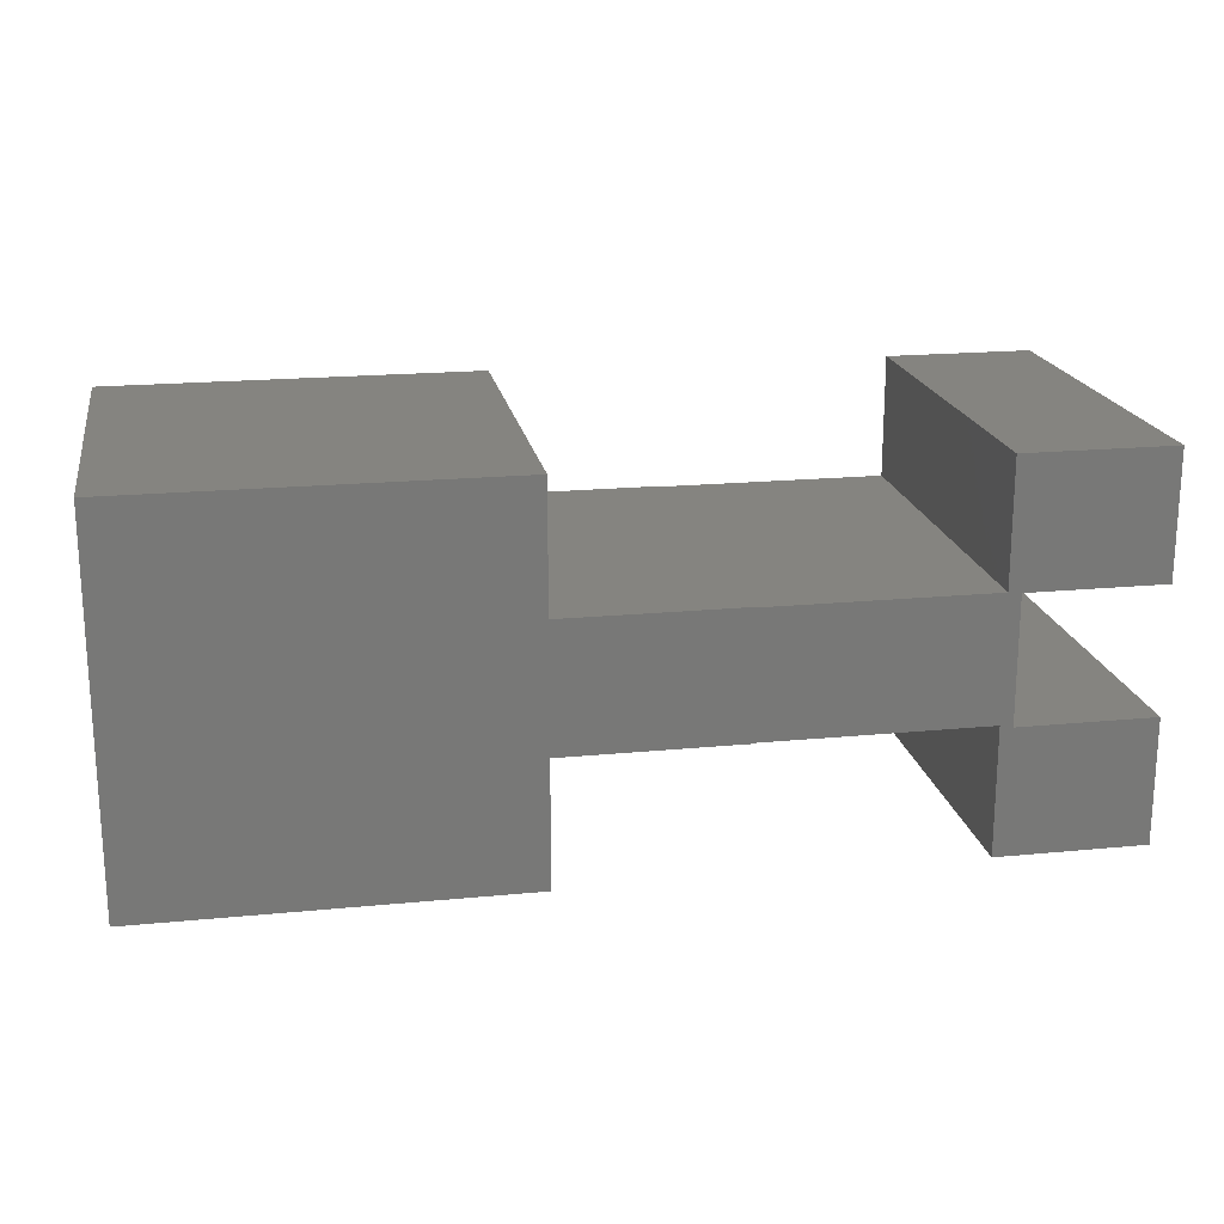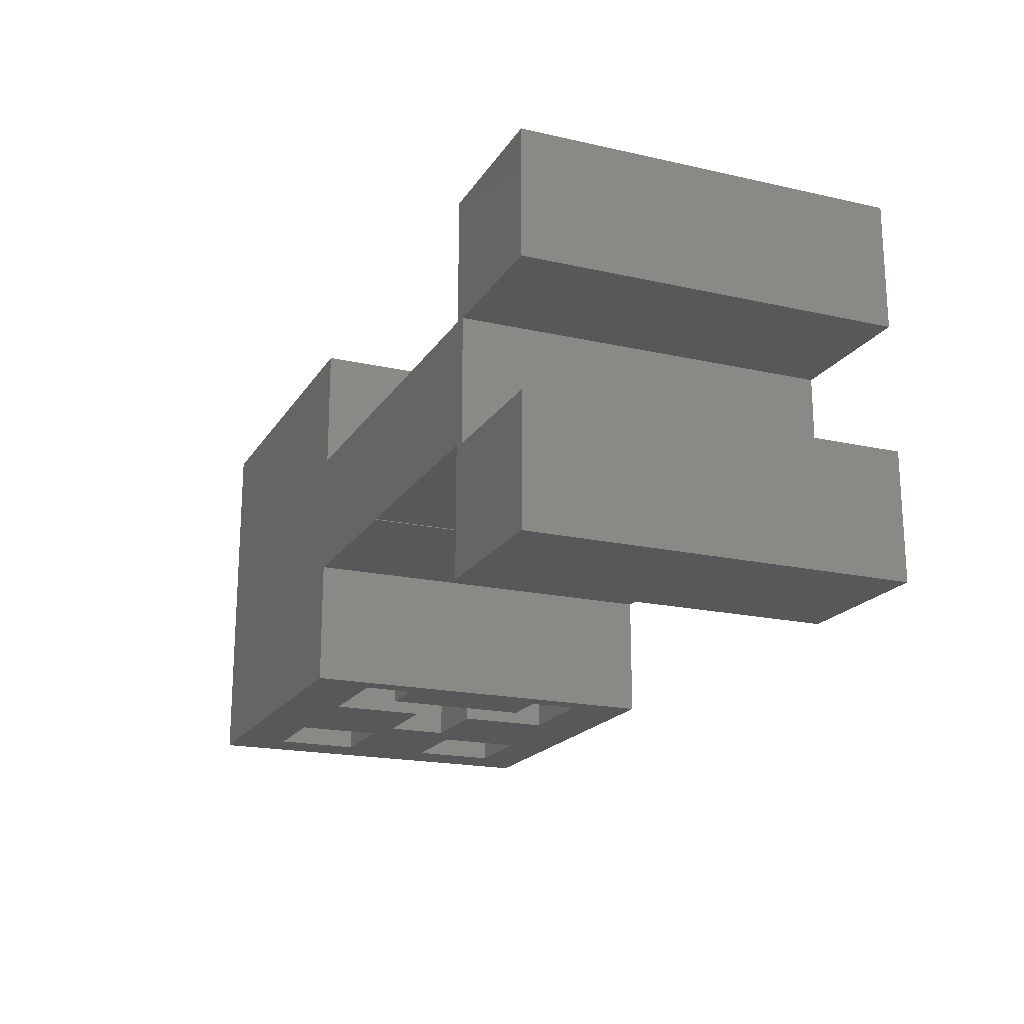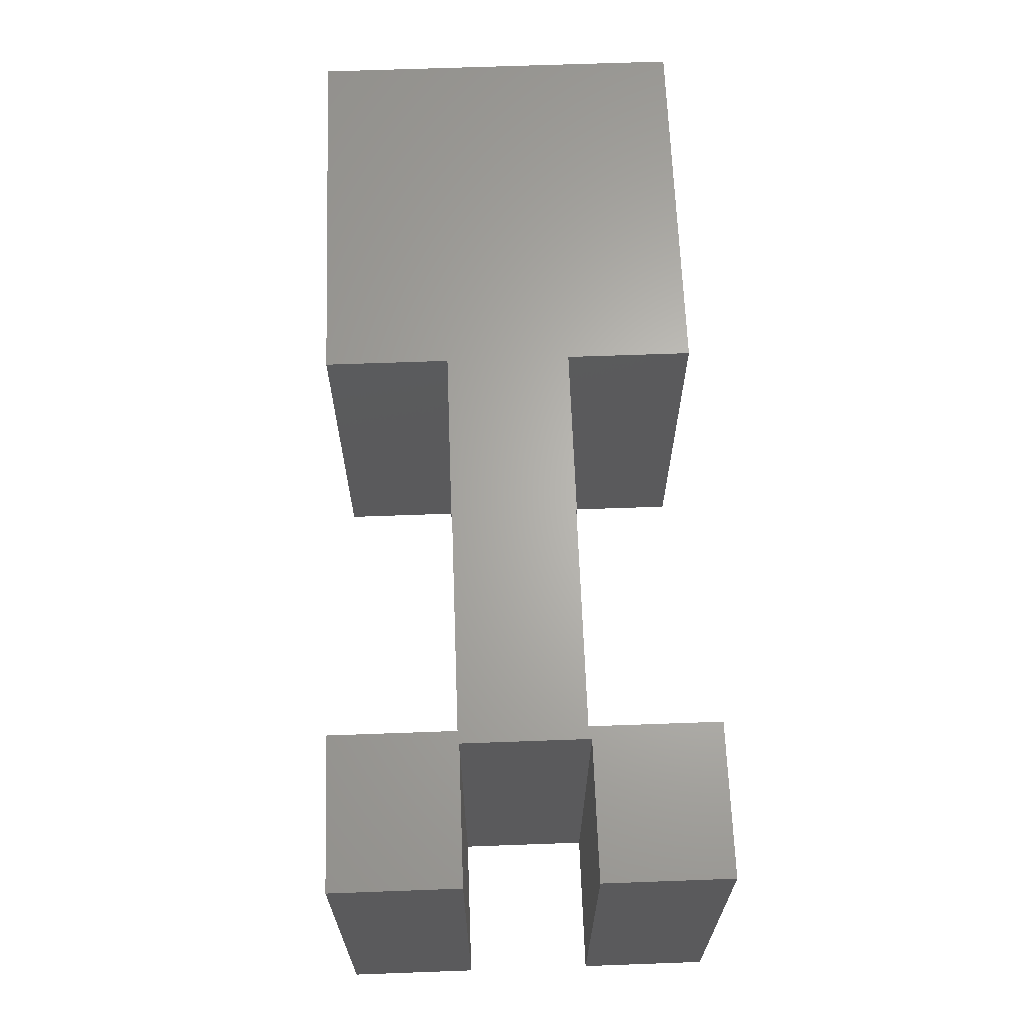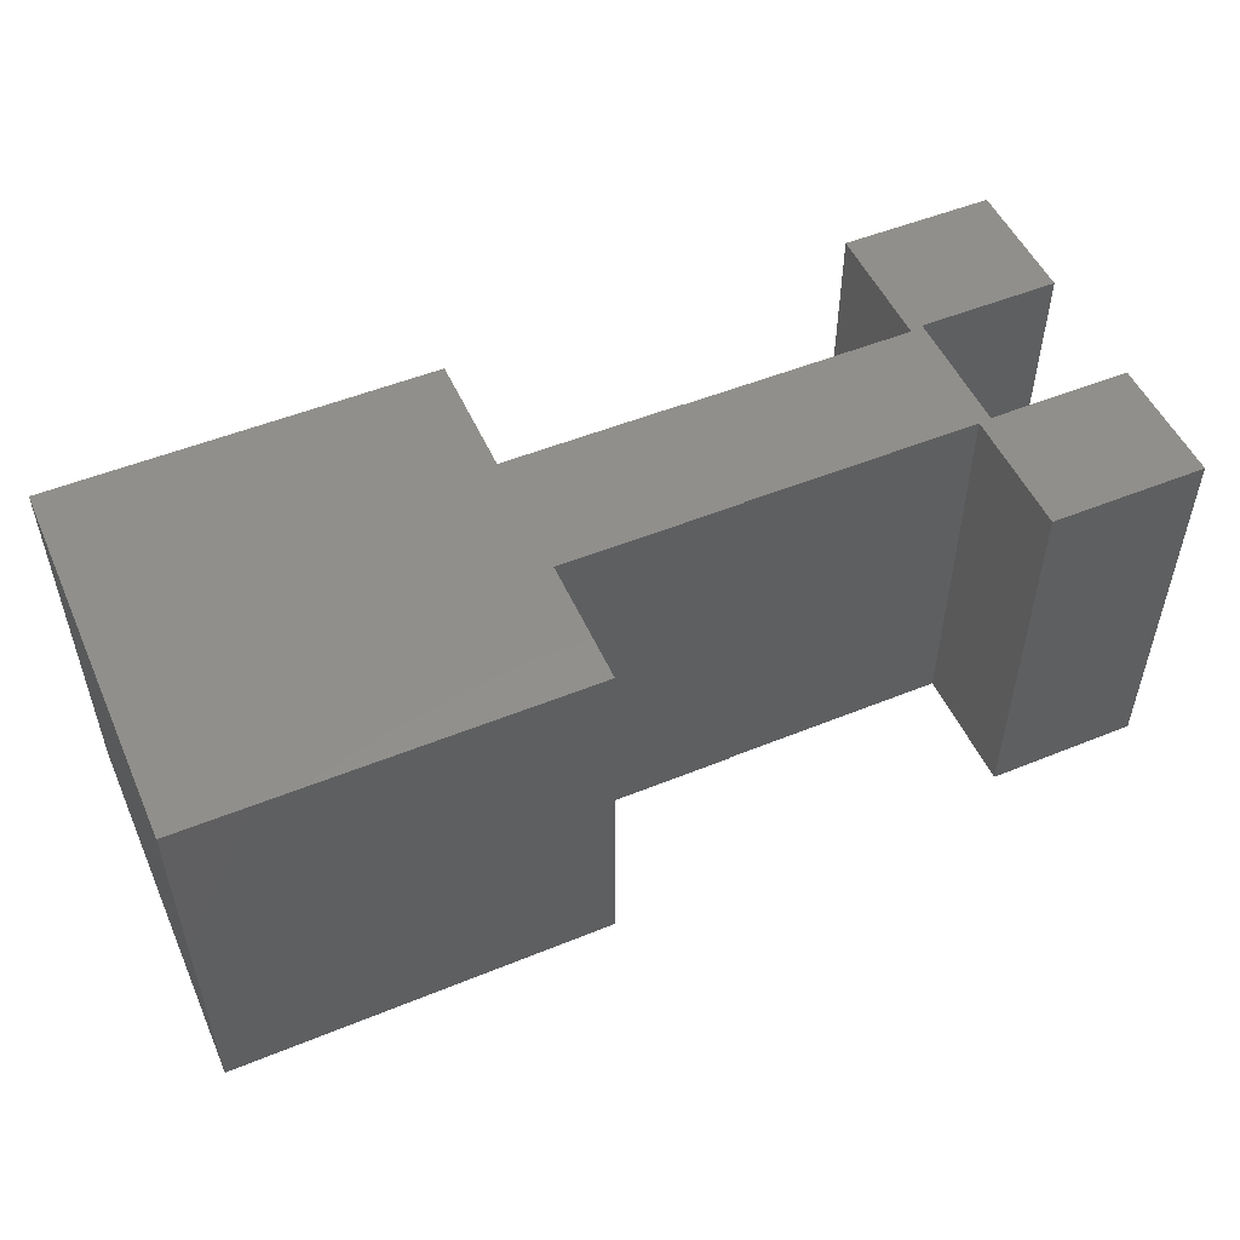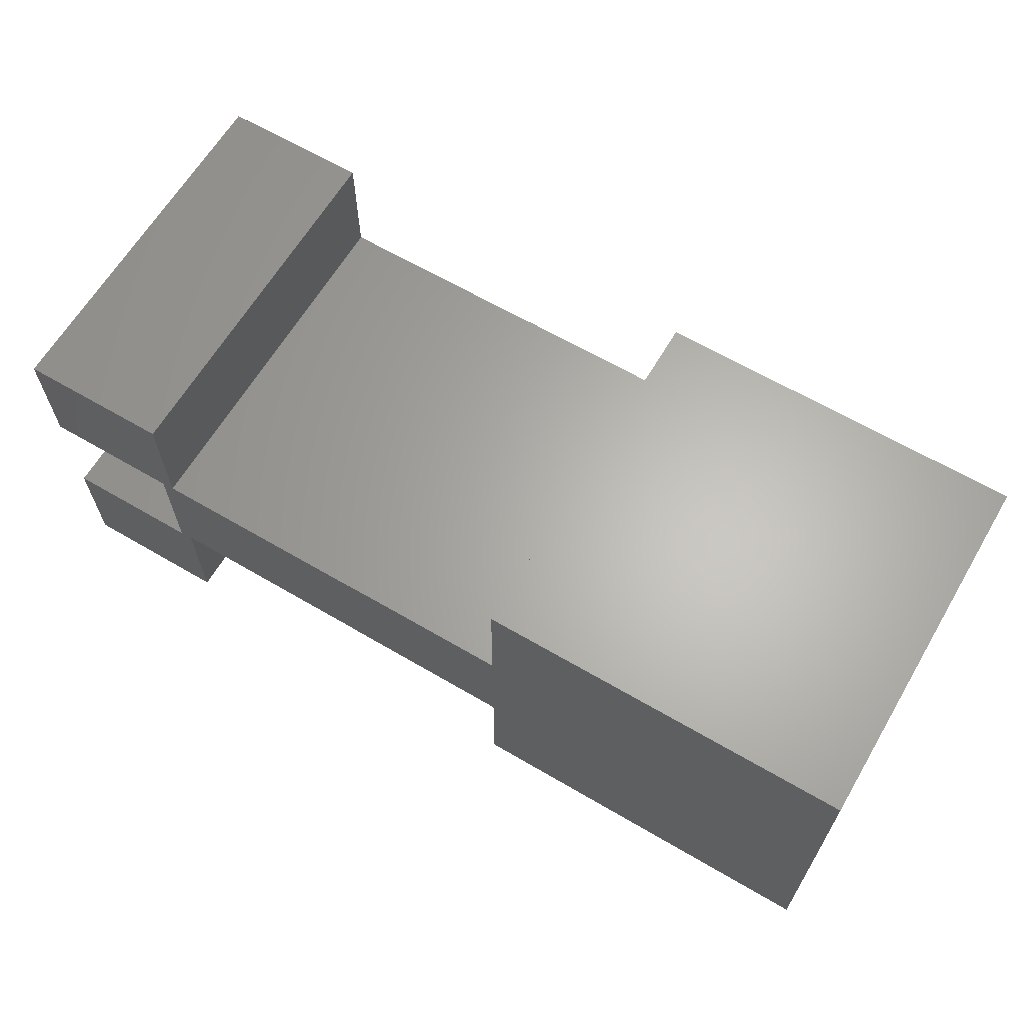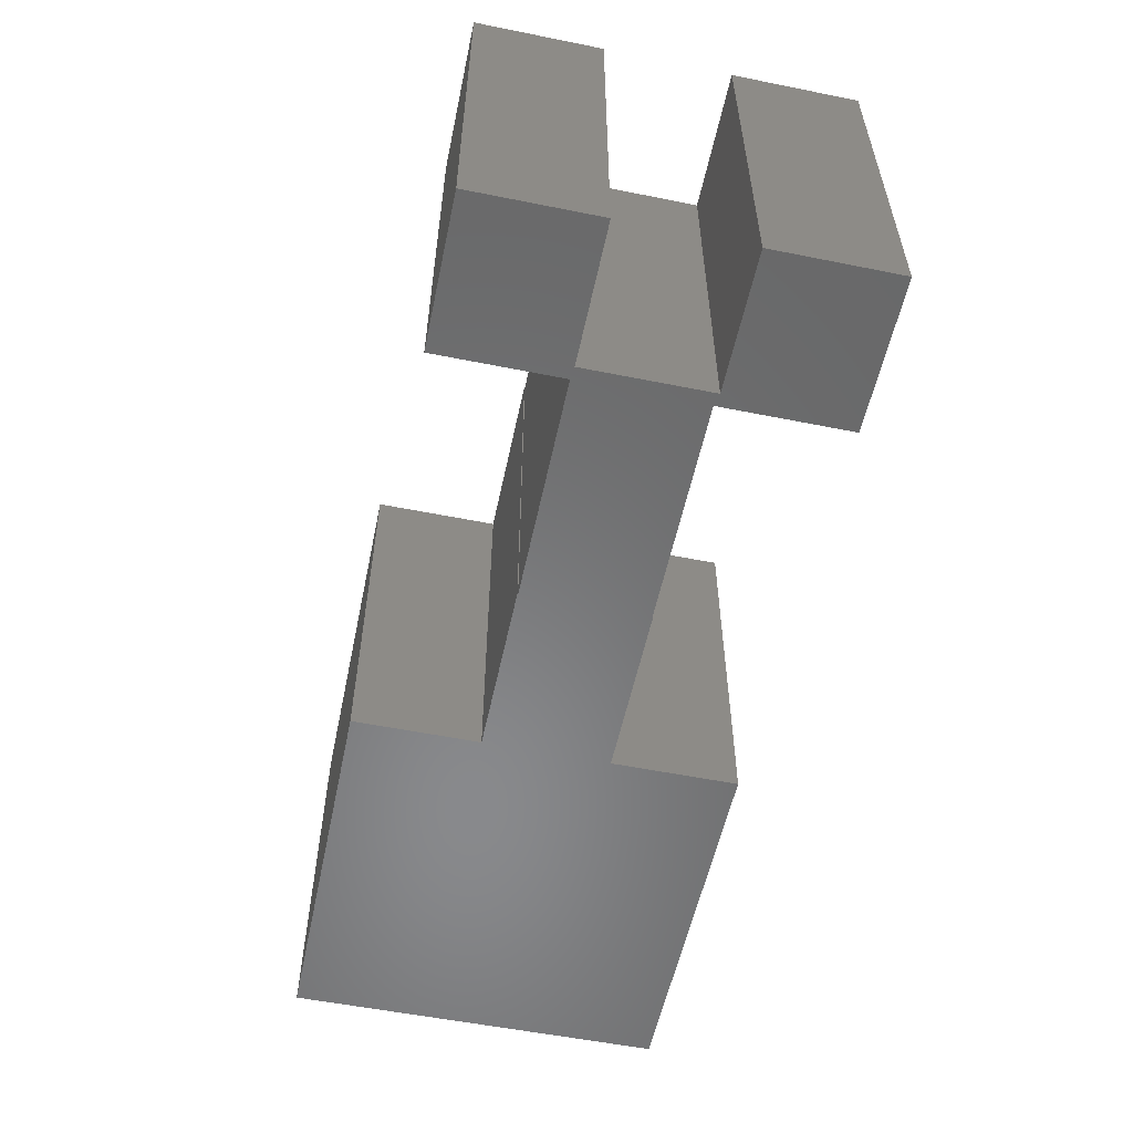
<metadata>
{"format":"stl","ext":"stl","renderer":"f3d","projection":"perspective","resolution":1024,"background":"white","views":[{"elev":19.3,"azim":169.7,"up":"+Y"},{"elev":-19.1,"azim":-113.0,"up":"+Y"},{"elev":65.1,"azim":-92.1,"up":"+Z"},{"elev":51.5,"azim":156.2,"up":"+Z"},{"elev":64.2,"azim":30.6,"up":"+Y"},{"elev":-55.5,"azim":-101.9,"up":"+Z"}]}
</metadata>
<code>
# stl→obj: 88 verts, 168 faces
v -82 90.11 2
v -82 90.11 32
v -82 90.16 2
v -82 90.16 32
v -68 90.16 2
v -68 90.16 32
v -82 80.16 32
v -82 80.16 2
v -68 80.16 32
v -68 80.16 2
v -82 80.22 32
v -82 80.22 2
v -101 90 32
v -101 90 2
v -101 80 32
v -101 80 2
v -112 80 32
v -112 80 2
v -112 90 32
v -112 90 2
v -112 100 32
v -100 100 32
v -100 90.11 32
v -100 80.22 32
v -100 70 32
v -112 70 32
v -112 70 2
v -100 70 2
v -100 90.11 2
v -100 100 2
v -112 100 2
v -100 80.22 2
v -62.36 73.16 22.77
v -66.32 73.16 22.77
v -62.36 70.16 22.77
v -66.32 70.16 22.77
v -66.32 70.16 26.77
v -66.32 73.16 26.77
v -62.36 73.16 26.77
v -62.36 70.16 26.77
v -62.36 73.16 10.86
v -58.36 73.16 14.5
v -58.36 73.16 6.838
v -62.36 73.16 6.865
v -66.3 73.16 6.865
v -66.3 73.16 10.86
v -62.36 73.16 6.838
v -51.5 73.16 14.5
v -51.5 73.16 19.5
v -58.36 73.16 19.5
v -58.36 73.16 26.84
v -62.36 73.16 26.84
v -62.36 70.16 10.86
v -66.3 70.16 10.86
v -66.3 70.16 6.865
v -62.36 70.16 6.865
v -62.36 70.16 26.84
v -68 70.16 32
v -68 70.16 2
v -58.36 70.16 26.84
v -48.94 70.16 28.04
v -38 70.16 32
v -41.94 70.16 28.04
v -41.94 70.16 21.04
v -41.77 70.16 13.5
v -48.77 70.16 13.5
v -48.94 70.16 21.04
v -51.5 70.16 19.5
v -51.5 70.16 14.5
v -48.77 70.16 6.501
v -58.36 70.16 6.838
v -58.36 70.16 14.5
v -58.36 70.16 19.5
v -38 70.16 2
v -41.77 70.16 6.501
v -62.36 70.16 6.838
v -48.77 72.16 13.5
v -48.77 72.16 6.501
v -41.77 72.16 6.501
v -41.77 72.16 13.5
v -48.94 72.16 28.04
v -48.94 72.16 21.04
v -41.94 72.16 21.04
v -41.94 72.16 28.04
v -38 100.2 2
v -38 100.2 32
v -68 100.2 2
v -68 100.2 32
f 1 2 3
f 3 2 4
f 3 4 5
f 5 4 6
f 7 8 9
f 9 8 10
f 11 12 7
f 7 12 8
f 9 10 6
f 6 10 5
f 13 14 15
f 15 14 16
f 15 16 17
f 17 16 18
f 19 20 13
f 13 20 14
f 19 13 21
f 21 13 22
f 22 13 23
f 23 13 24
f 2 24 11
f 9 11 7
f 9 2 11
f 9 6 2
f 2 6 4
f 13 15 24
f 24 15 25
f 25 15 26
f 26 15 17
f 23 24 2
f 17 18 26
f 26 18 27
f 25 26 28
f 28 26 27
f 29 23 1
f 1 23 2
f 30 22 29
f 29 22 23
f 20 31 14
f 14 31 30
f 29 14 30
f 29 32 14
f 29 1 32
f 32 1 12
f 12 1 10
f 8 12 10
f 3 5 1
f 1 5 10
f 14 32 16
f 16 32 28
f 27 16 28
f 27 18 16
f 12 11 32
f 32 11 24
f 25 28 24
f 24 28 32
f 20 19 31
f 31 19 21
f 30 31 22
f 22 31 21
f 33 34 35
f 35 34 36
f 37 36 38
f 38 36 34
f 39 40 38
f 38 40 37
f 41 42 33
f 41 43 42
f 41 44 43
f 41 45 44
f 41 46 45
f 44 47 43
f 48 49 42
f 42 49 50
f 33 50 51
f 39 51 52
f 39 33 51
f 39 34 33
f 39 38 34
f 42 50 33
f 35 53 33
f 33 53 41
f 54 55 46
f 46 55 45
f 44 45 56
f 56 45 55
f 53 54 41
f 41 54 46
f 40 57 37
f 37 57 58
f 36 58 59
f 54 59 55
f 54 36 59
f 54 35 36
f 54 53 35
f 57 60 58
f 58 60 61
f 62 61 63
f 64 62 63
f 64 65 62
f 64 66 65
f 64 67 66
f 66 67 68
f 69 66 68
f 69 70 66
f 69 71 70
f 69 72 71
f 73 68 60
f 60 68 61
f 61 68 67
f 70 71 59
f 74 70 59
f 74 75 70
f 74 65 75
f 74 62 65
f 56 55 76
f 76 55 59
f 71 76 59
f 36 37 58
f 62 58 61
f 40 39 57
f 57 39 52
f 42 43 72
f 72 43 71
f 56 76 44
f 44 76 47
f 76 71 47
f 47 71 43
f 73 60 50
f 50 60 51
f 60 57 51
f 51 57 52
f 42 72 48
f 48 72 69
f 69 68 48
f 48 68 49
f 50 49 73
f 73 49 68
f 66 70 77
f 77 70 78
f 70 75 78
f 78 75 79
f 75 65 79
f 79 65 80
f 65 66 80
f 80 66 77
f 77 78 80
f 80 78 79
f 61 67 81
f 81 67 82
f 67 64 82
f 82 64 83
f 64 63 83
f 83 63 84
f 63 61 84
f 84 61 81
f 81 82 84
f 84 82 83
f 85 86 74
f 74 86 62
f 59 58 87
f 87 58 88
f 86 88 62
f 62 88 58
f 85 87 86
f 86 87 88
f 74 59 85
f 85 59 87

</code>
